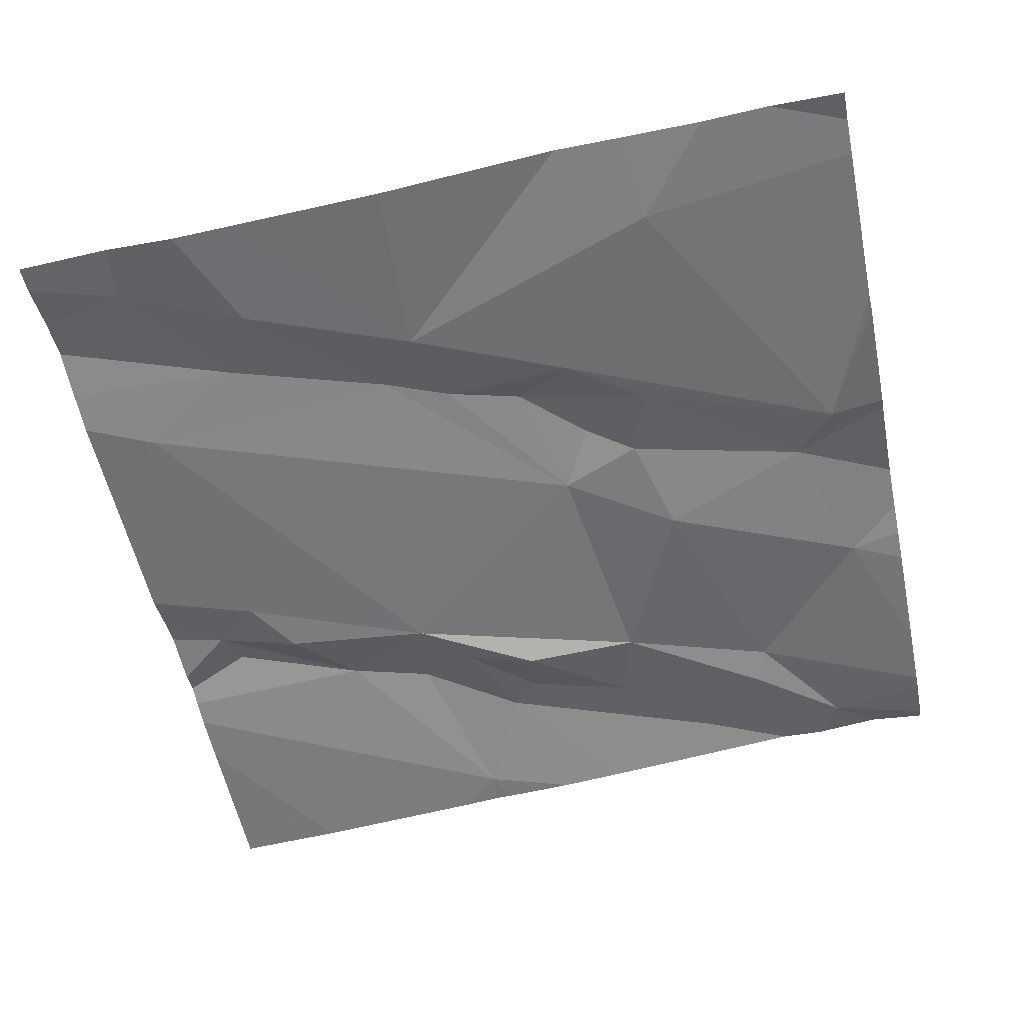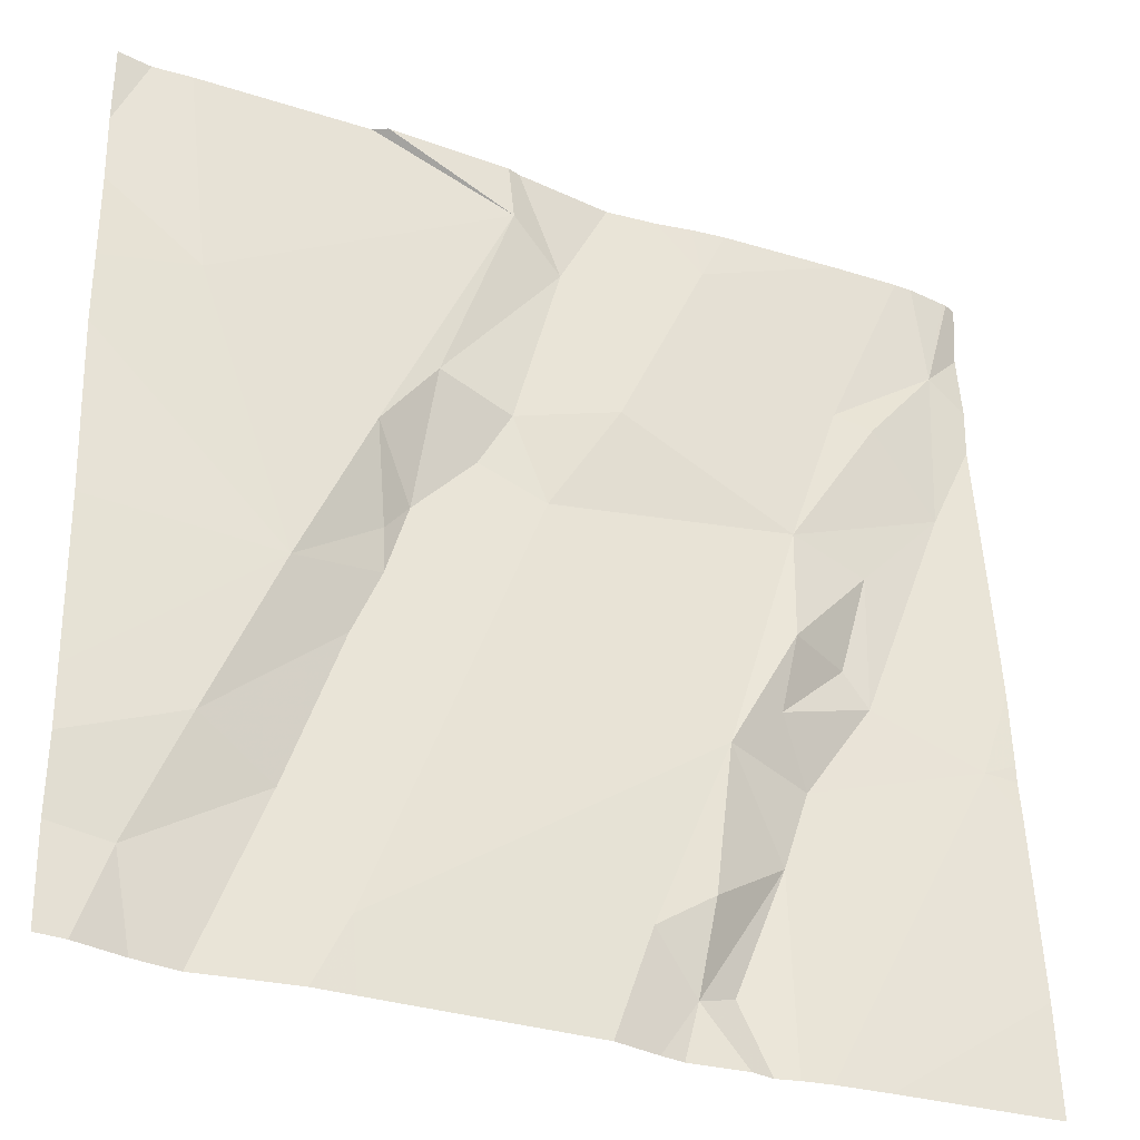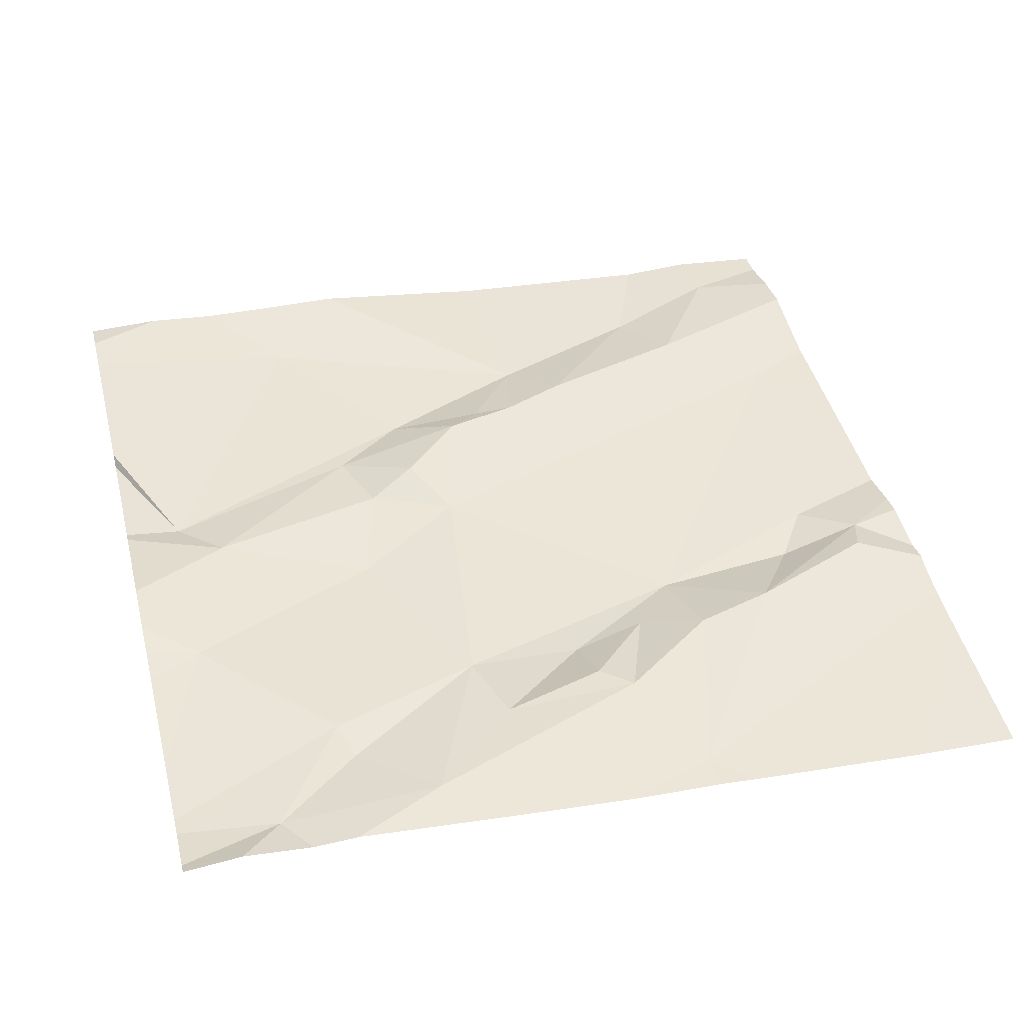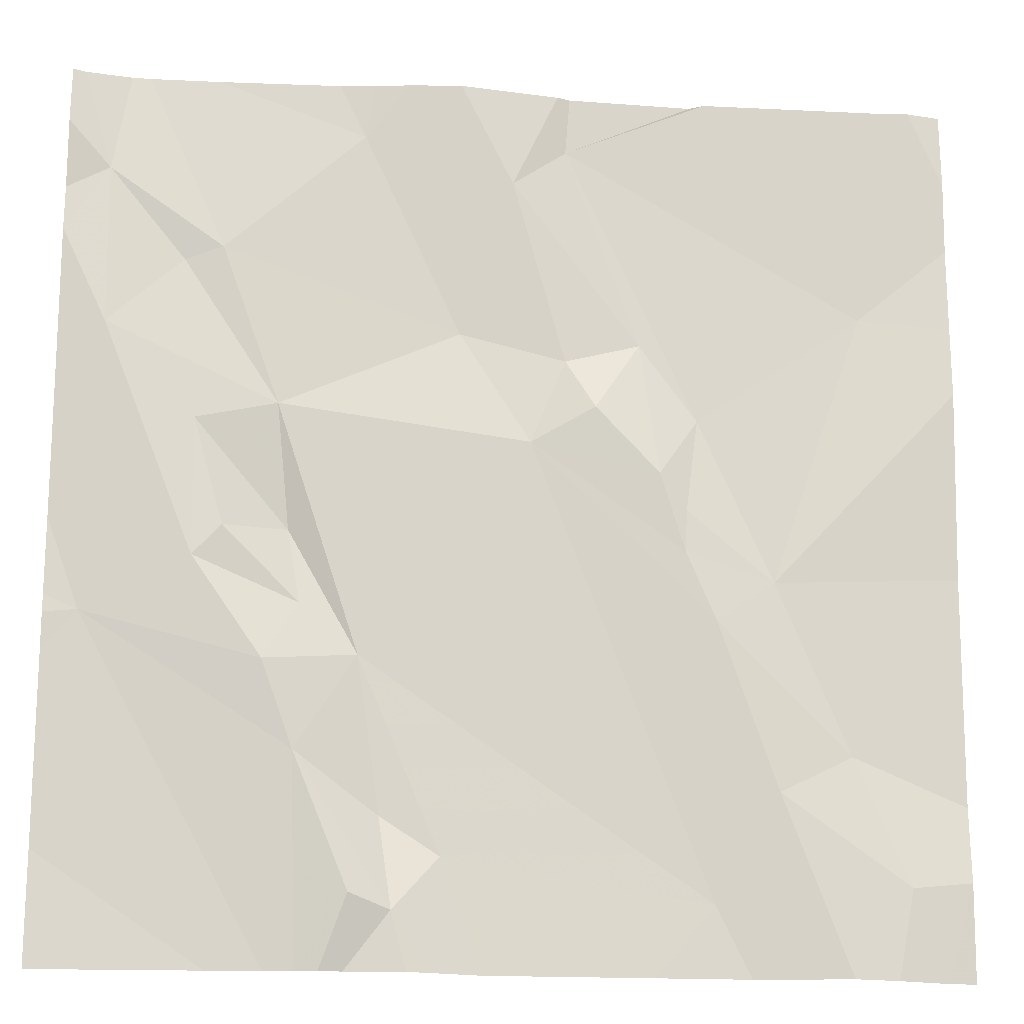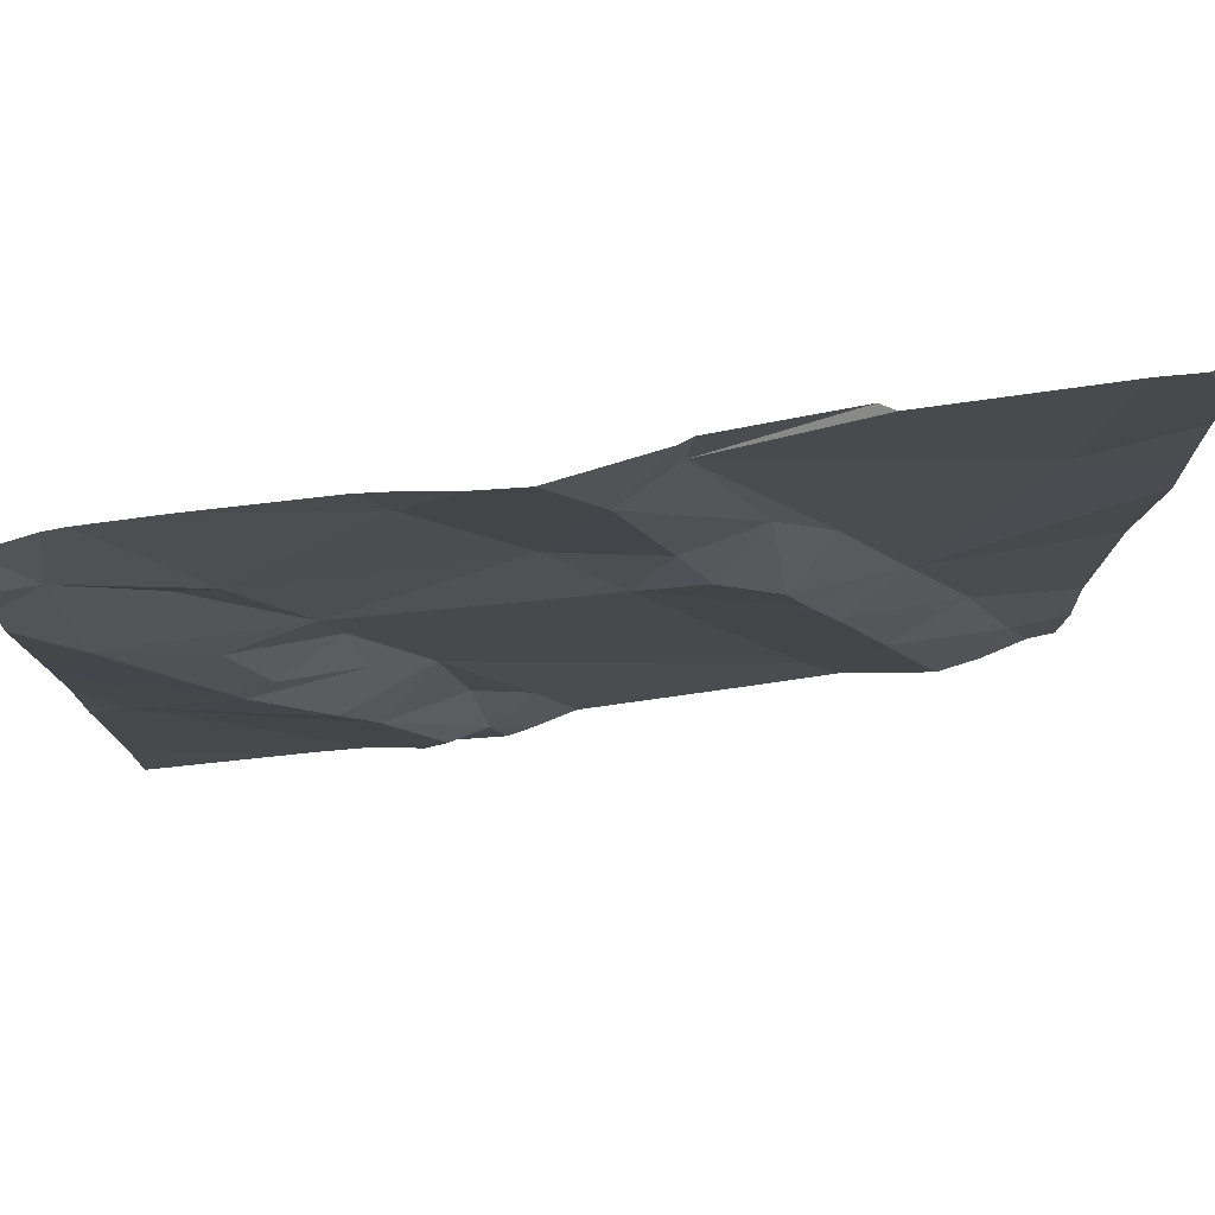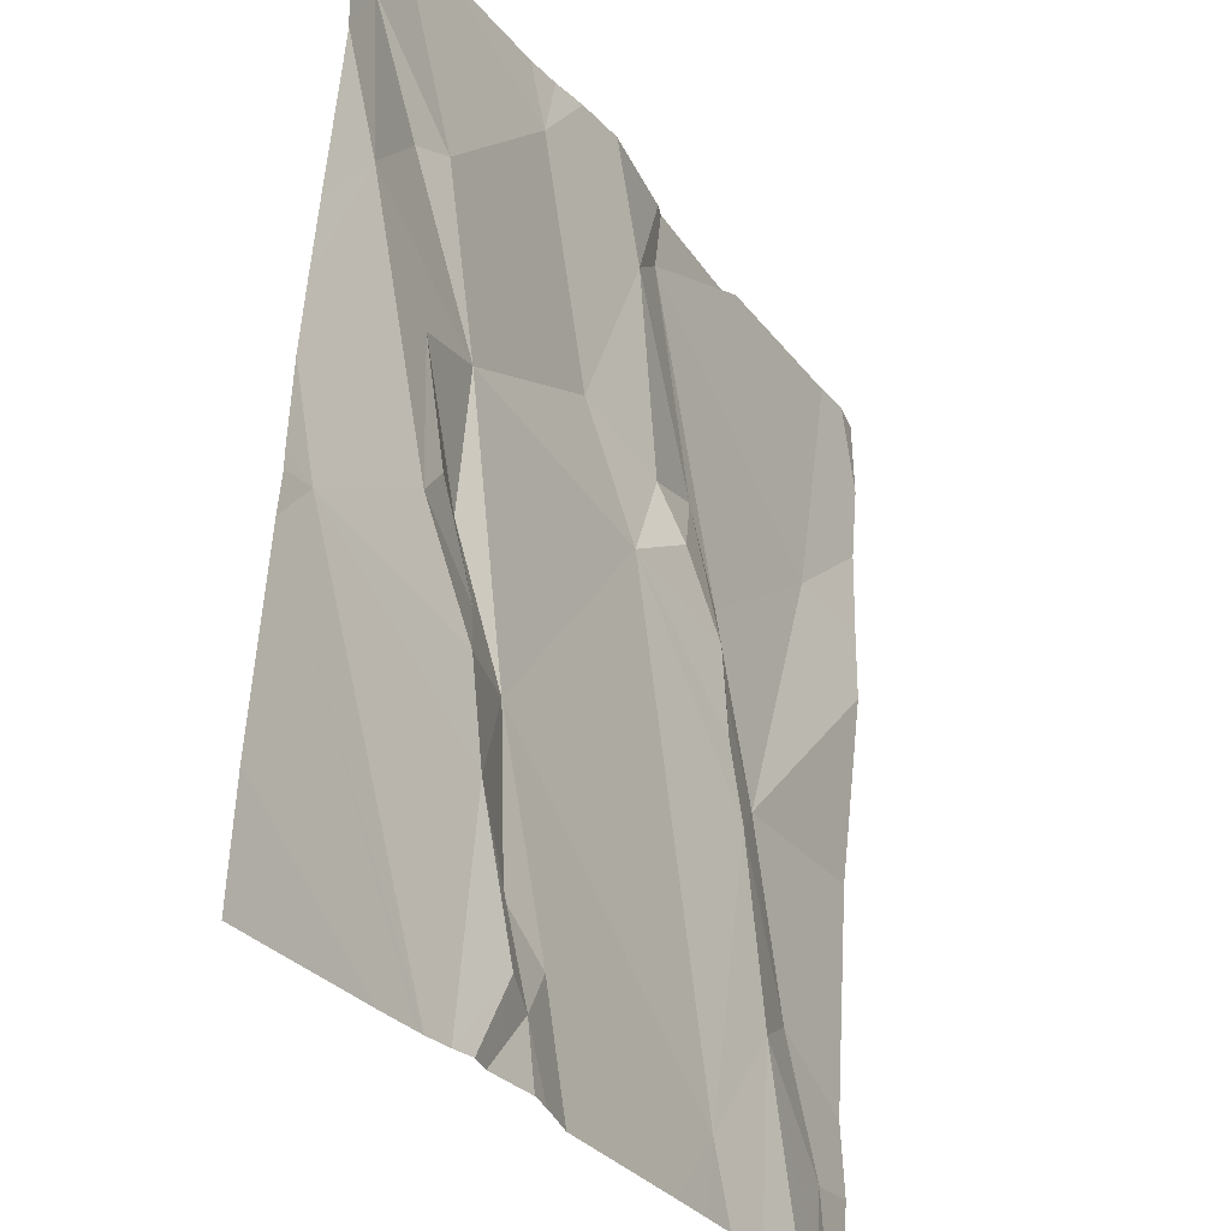
<metadata>
{"format":"obj","ext":"obj","renderer":"f3d","projection":"perspective","resolution":1024,"background":"white","views":[{"elev":-54.4,"azim":101.8,"up":"+Z"},{"elev":-32.1,"azim":155.5,"up":"+Y"},{"elev":44.1,"azim":-104.1,"up":"+Z"},{"elev":-19.1,"azim":-5.6,"up":"+Y"},{"elev":74.3,"azim":-8.2,"up":"+Y"},{"elev":-30.9,"azim":-59.8,"up":"+Y"}]}
</metadata>
<code>
v -122 270 500.9
v -122 270 500.9
v -122.1 270 500.9
v -122.6 270 500.9
v -122 270.1 500.9
v -122.4 270.9 501
v -122.2 270.5 501
v -122.3 270.6 501
v -122.5 270.9 501
v -122.4 270.8 501
v -122.4 270.6 500.9
v -122.6 270 500.9
v -122.1 270.4 500.9
v -122 270.9 501
v -122.8 270.9 501
v -122.7 270.7 501
v -122.7 270.7 500.9
v -122.8 270.8 501
v -122.7 270.5 501
v -122.8 270.6 501
v -122 270.7 500.9
v -122.3 270.9 500.9
v -122.6 270.6 500.9
v -122.2 270.6 500.9
v -122.2 270.4 500.9
v -122.3 270.6 500.9
v -122.4 270.5 500.9
v -122.2 270.6 500.9
v -122.2 270.4 500.9
v -122.2 270 500.9
v -122.5 270.3 500.9
v -122.4 270.1 500.9
v -122.6 270.4 500.9
v -122.6 270.2 500.9
v -122.5 270.1 500.9
v -122 270.2 500.9
v -122.2 270.3 500.9
v -122.1 270.2 500.9
v -122.5 270 500.9
v -122.5 270 500.9
v -122.2 270.9 501
v -122.5 270.9 501
v -122.2 270 500.9
v -122.2 270.9 500.9
v -122.8 270.3 500.9
v -122.6 270.3 501
v -122.6 270.3 500.9
v -122.7 270.4 501
v -121.9 270.4 500.9
v -121.9 270.6 500.9
v -122.7 270.4 501
v -121.9 270.9 501
v -121.9 270.8 500.9
v -121.9 270.2 500.9
v -121.9 270.7 500.9
v -122.3 270.9 500.9
v -121.9 270.1 500.9
v -122.8 270.3 500.9
v -122.8 270.1 500.9
v -122.8 270.5 500.9
v -122.8 270.4 500.9
v -122.8 270.9 501
v -122.8 270.6 501
v -122.8 270.7 501
v -122.8 270.8 501
v -122.8 270.3 500.9
v -122.8 270.3 500.9
v -122.8 270.9 501
v -121.9 270.8 500.9
v -121.9 270.1 500.9
v -122.2 270 500.9
v -122.4 270 500.9
v -122.4 270 500.9
v -122.5 270 500.9
v -122.5 270 500.9
v -122.6 270 500.9
v -122.1 270 500.9
v -122.7 270 500.9
v -121.9 270 500.9
v -122.6 270 500.9
v -122.8 270 500.9
v -121.9 270 500.9
v -122.3 270.9 501
v -122.8 270.9 501
v -122.5 270.9 501
v -122.7 270.9 501
v -122.6 270.9 501
v -121.9 270.9 501
v -122.8 270.9 501
v -122.8 270.9 501
v -121.9 270.9 500.9
f 86 9 87
f 11 23 27
f 7 8 27
f 22 21 14
f 71 43 32
f 37 38 36
f 85 9 42
f 24 25 13
f 28 24 22
f 37 29 27
f 16 17 23
f 20 48 19
f 9 10 6
f 34 45 4
f 8 7 28
f 10 9 11
f 11 26 10
f 84 16 9
f 32 39 72
f 43 31 32
f 83 10 56
f 46 34 31
f 51 33 19
f 17 16 18
f 20 17 18
f 19 23 20
f 14 53 88
f 10 22 56
f 33 31 23
f 11 16 23
f 24 7 25
f 10 26 28
f 26 11 27
f 22 10 28
f 25 29 13
f 51 48 47
f 7 27 29
f 21 24 13
f 55 13 50
f 62 16 84
f 30 43 71
f 24 21 22
f 54 36 70
f 31 27 23
f 34 40 39
f 29 25 7
f 48 45 46
f 31 35 32
f 31 33 47
f 34 35 31
f 36 13 37
f 5 36 38
f 43 38 37
f 39 32 35
f 74 40 76
f 52 69 91
f 11 9 16
f 45 34 46
f 3 43 77
f 35 34 39
f 47 46 31
f 36 5 57
f 40 34 12
f 46 47 48
f 71 32 73
f 4 58 80
f 2 38 1
f 45 48 60
f 43 37 27
f 31 43 27
f 84 9 86
f 13 29 37
f 23 17 20
f 33 51 47
f 60 20 63
f 33 23 19
f 48 51 19
f 27 8 26
f 24 28 7
f 28 26 8
f 64 18 65
f 12 34 4
f 53 69 52
f 54 13 36
f 4 45 58
f 49 13 54
f 42 9 6
f 3 38 43
f 50 13 49
f 58 45 67
f 58 59 78
f 6 10 83
f 60 48 20
f 61 45 60
f 53 21 55
f 55 21 13
f 63 20 64
f 64 20 18
f 1 38 3
f 41 22 14
f 65 18 68
f 66 45 61
f 2 5 38
f 14 21 53
f 67 45 66
f 68 18 15
f 57 5 79
f 70 36 57
f 72 39 75
f 73 32 72
f 44 22 41
f 74 39 40
f 75 39 74
f 76 40 12
f 77 43 30
f 56 22 44
f 78 59 81
f 79 5 2
f 15 18 89
f 62 18 16
f 80 58 78
f 82 57 79
f 87 9 85
f 88 53 52
f 89 18 62
f 90 68 15

</code>
